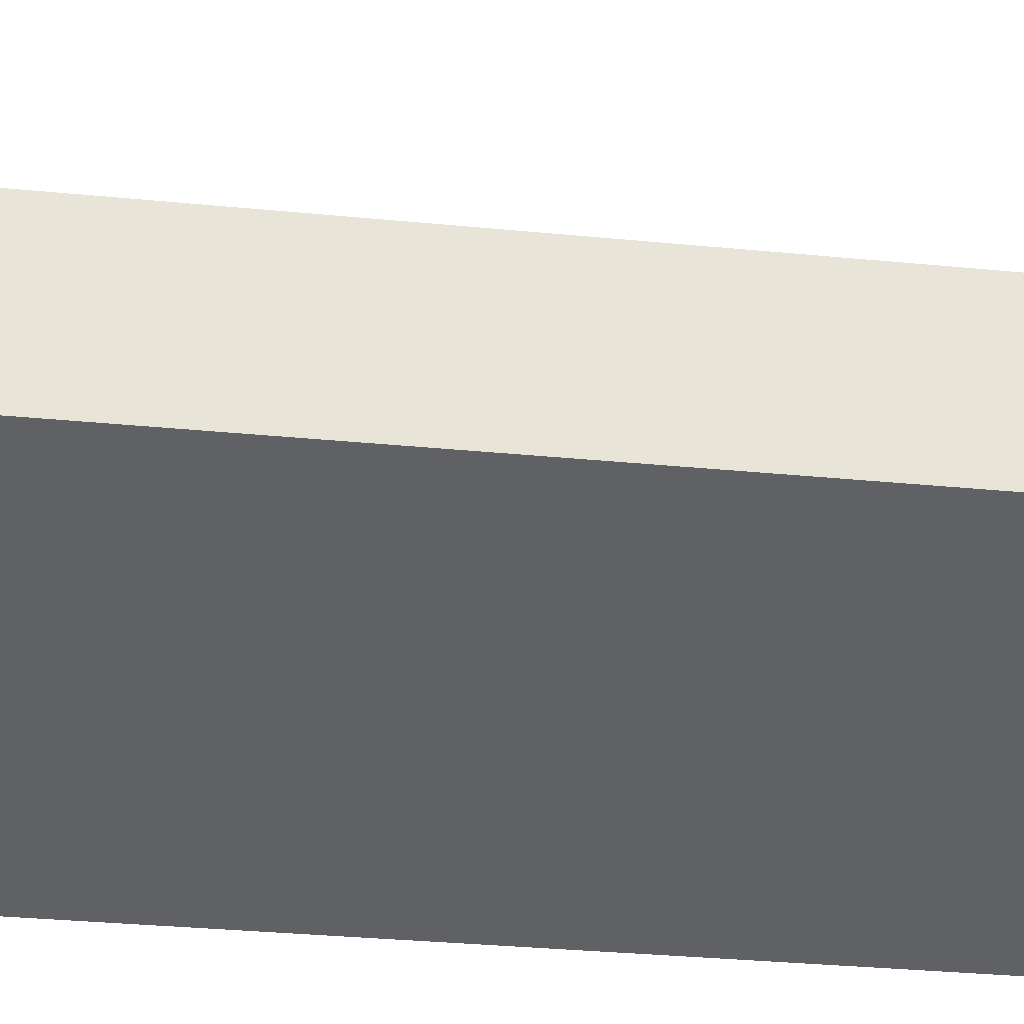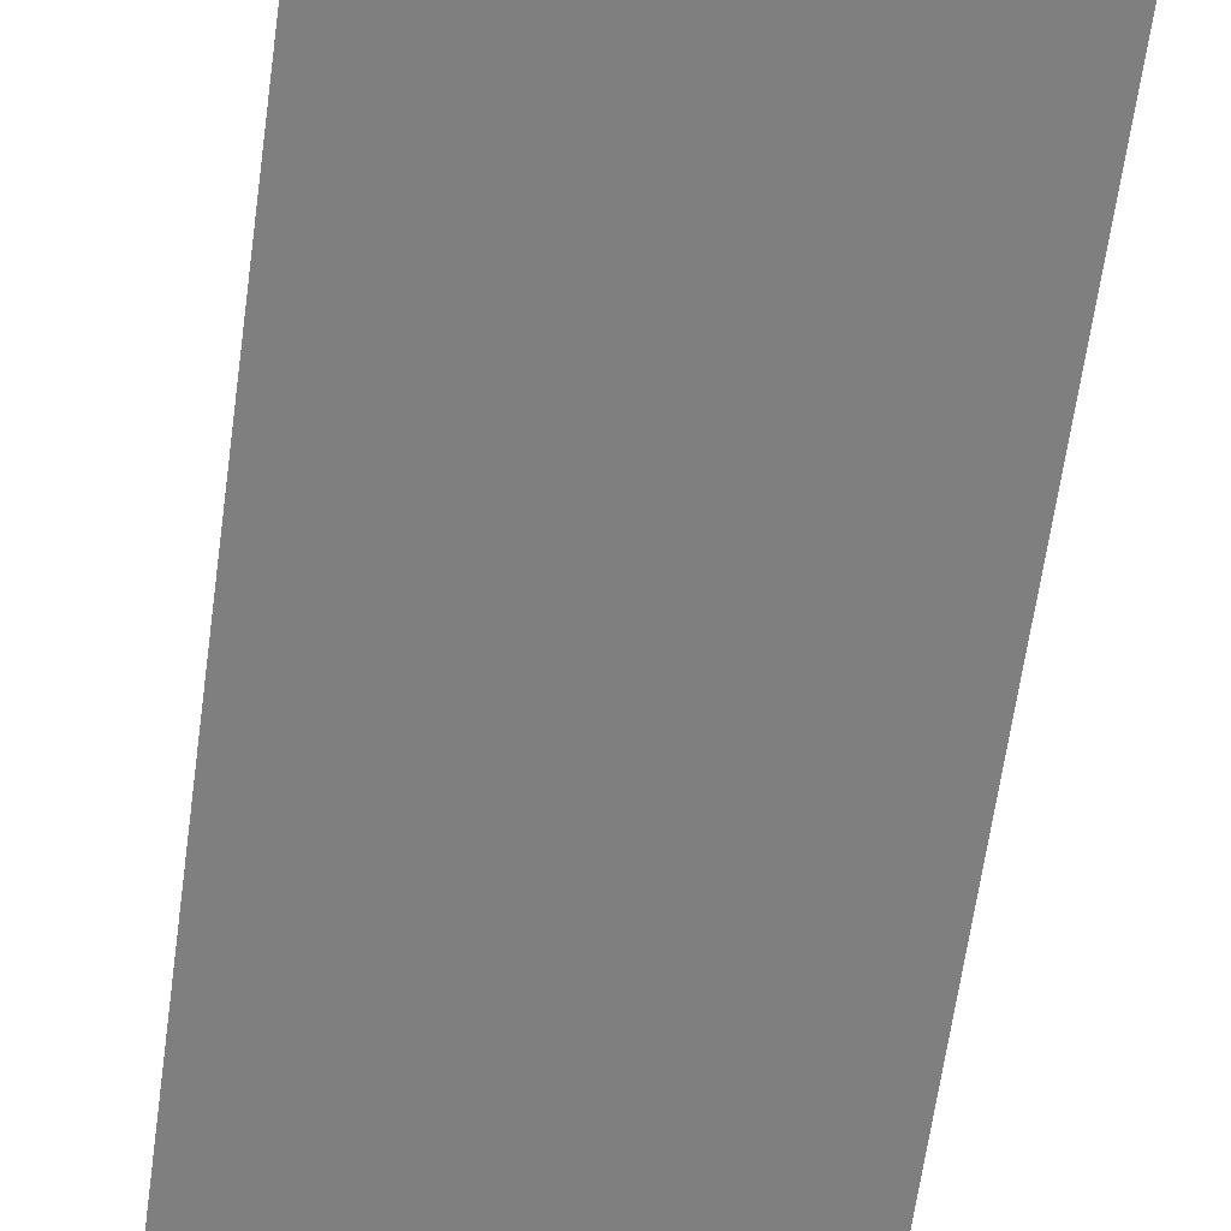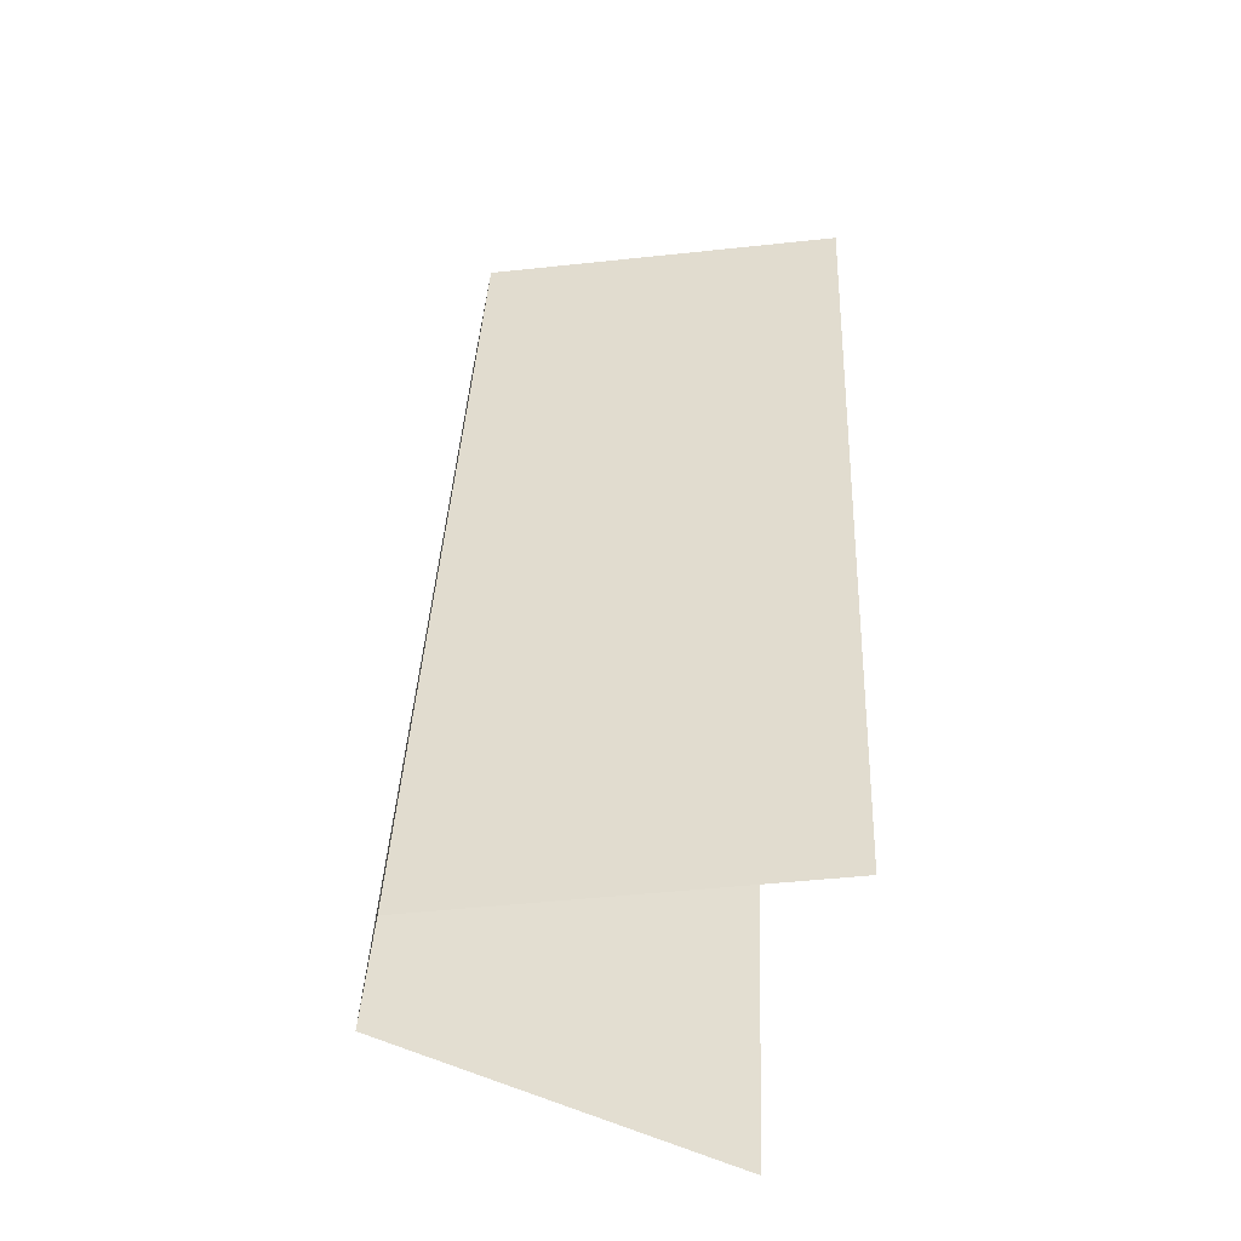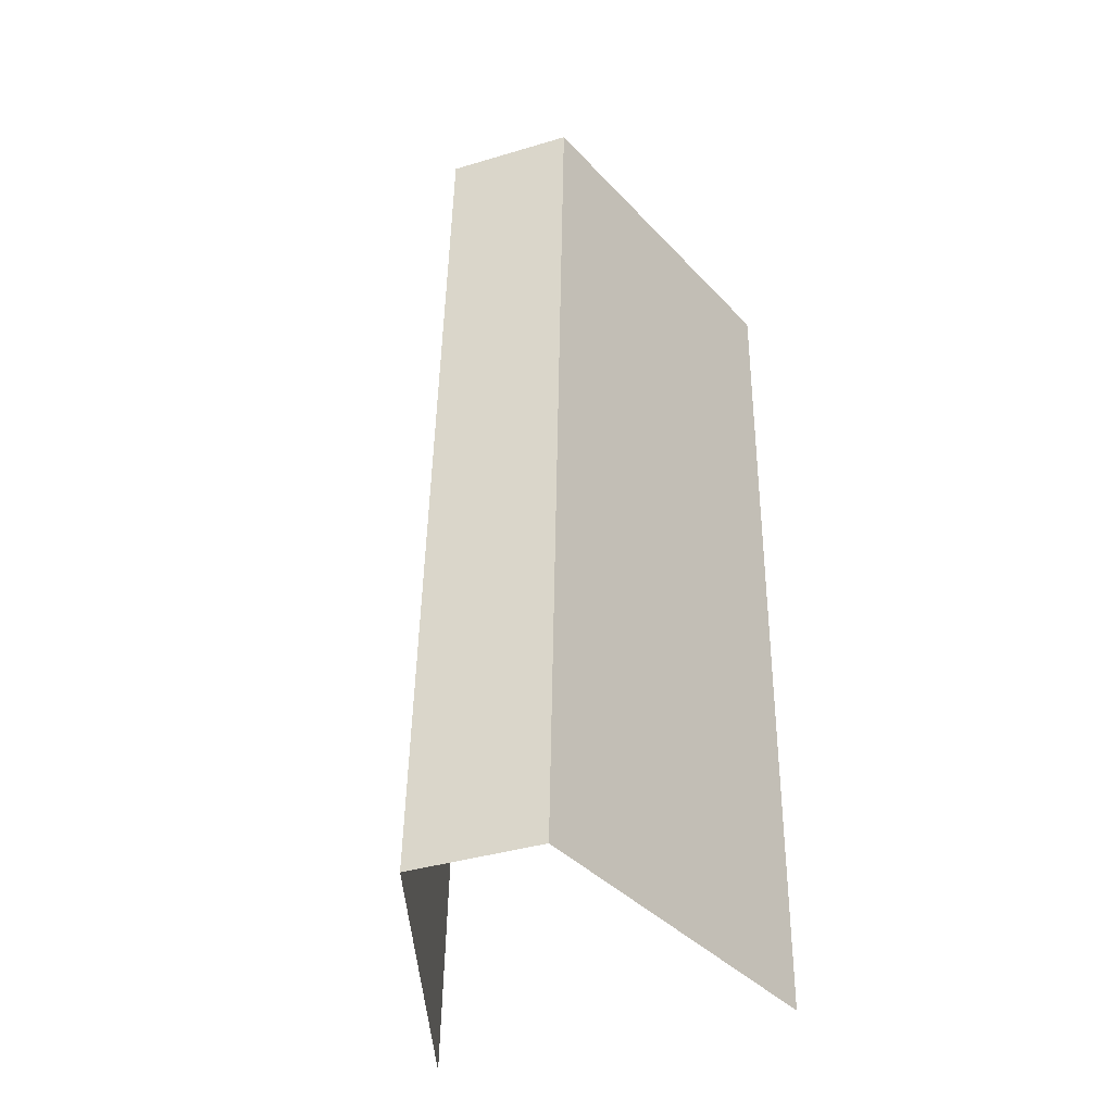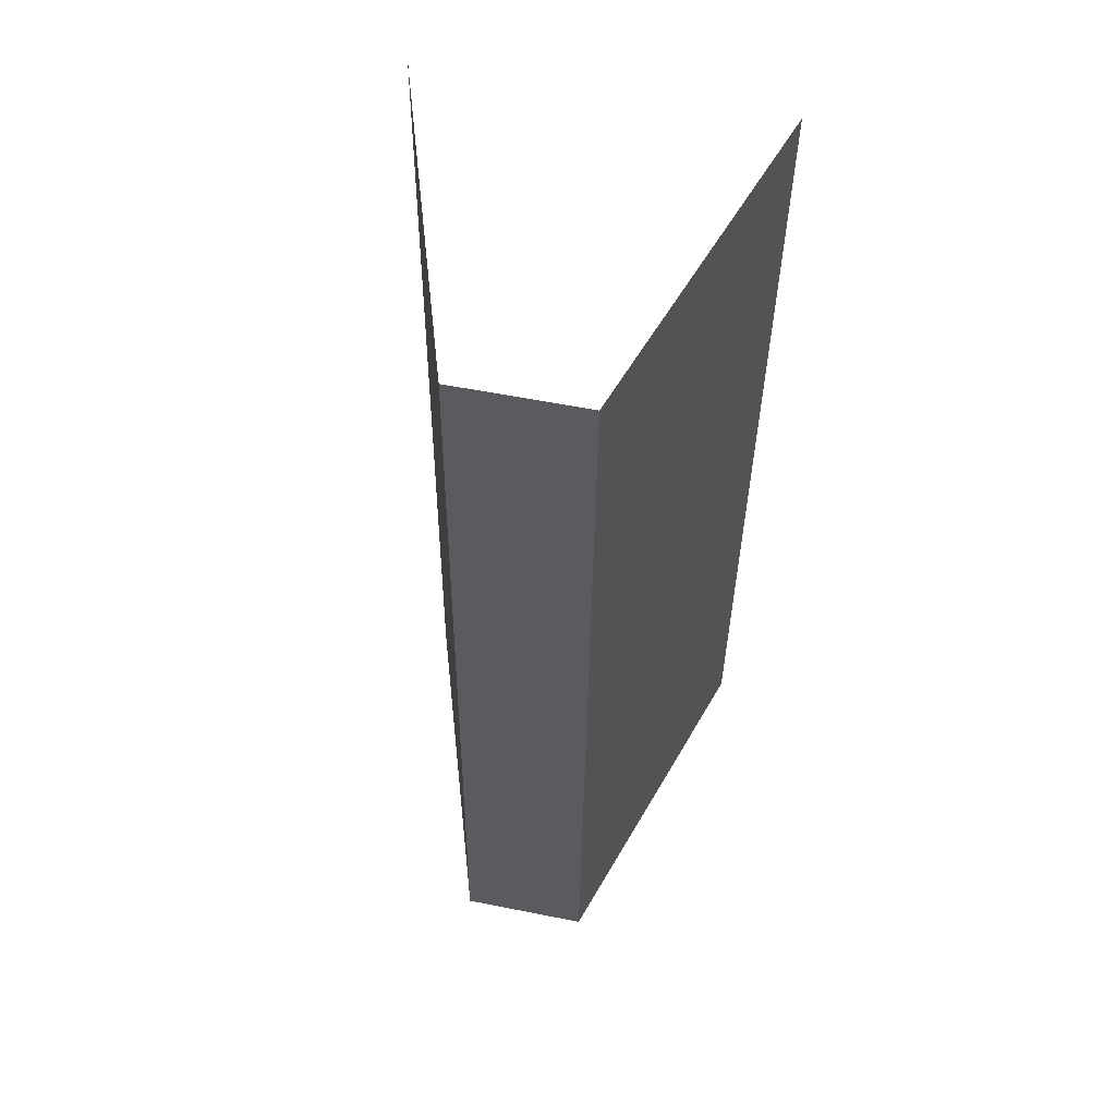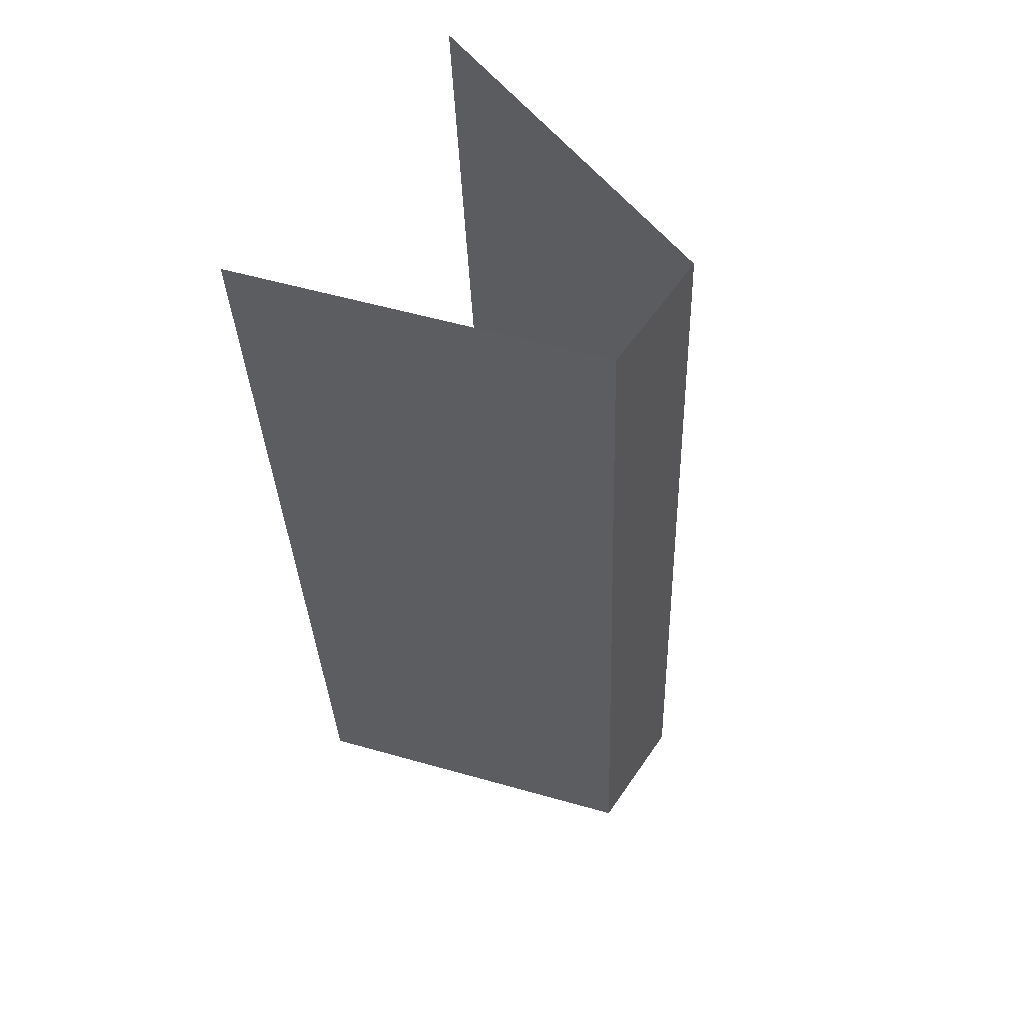
<metadata>
{"format":"obj","ext":"obj","renderer":"f3d","projection":"perspective","resolution":1024,"background":"white","views":[{"elev":-29.1,"azim":78.9,"up":"+Y"},{"elev":-62.5,"azim":-10.3,"up":"+Y"},{"elev":-51.1,"azim":168.7,"up":"+Z"},{"elev":-39.8,"azim":110.2,"up":"+Z"},{"elev":57.4,"azim":101.7,"up":"+Z"},{"elev":58.0,"azim":34.1,"up":"+Z"}]}
</metadata>
<code>
v 0.9158 0.006515 0.2342
v 0.9158 0.007532 0.2342
v 0.9161 0.007532 0.2269
v 0.9161 0.006515 0.2269
v 0.9131 0.008408 0.2342
v 0.9134 0.008408 0.2269
v 0.9134 0.00564 0.2269
v 0.9131 0.00564 0.2342
f 2 3 4
f 2 6 3
f 1 2 4
f 5 6 2
f 7 1 4
f 7 8 1

</code>
